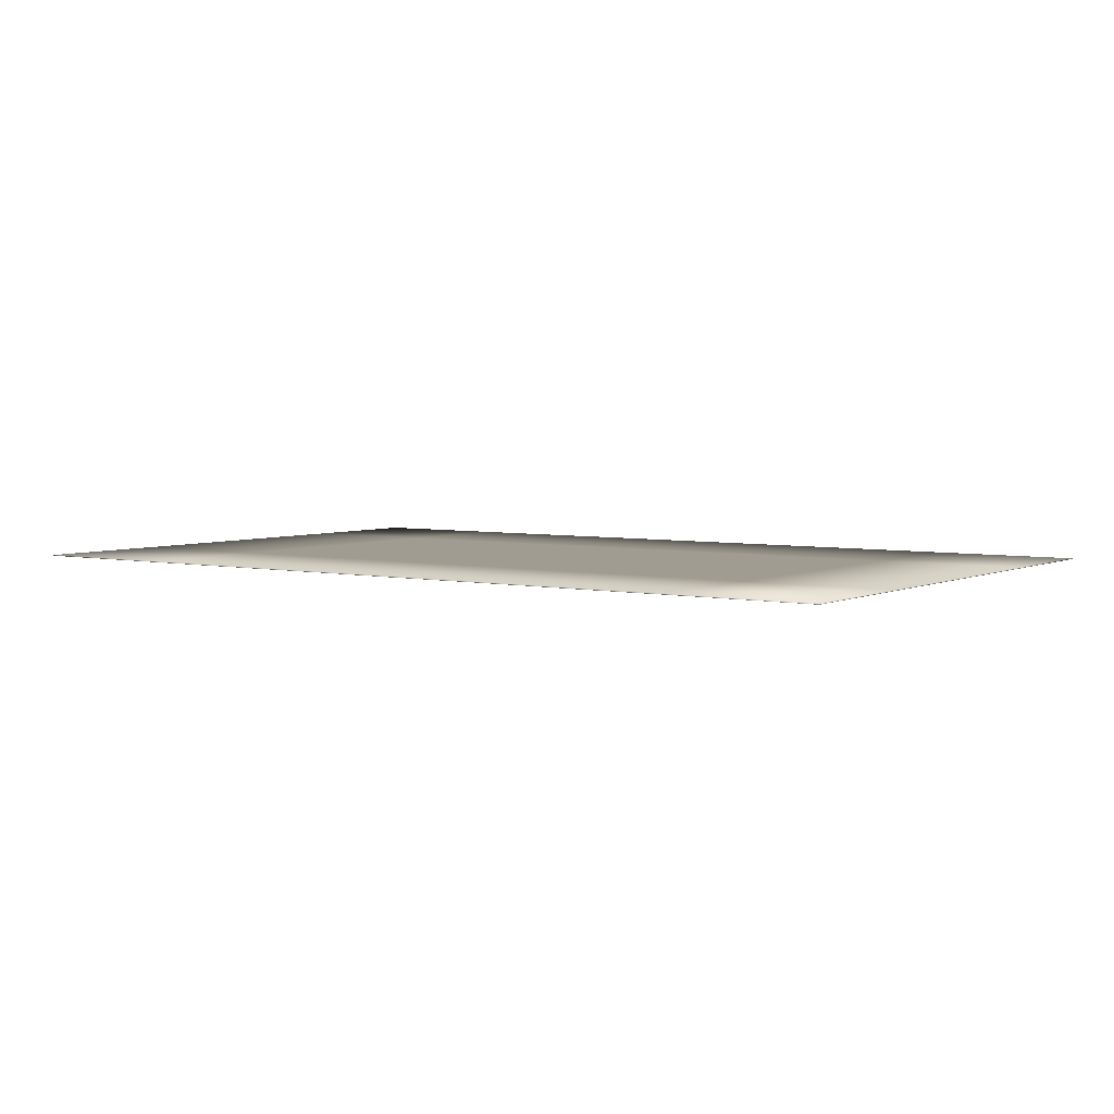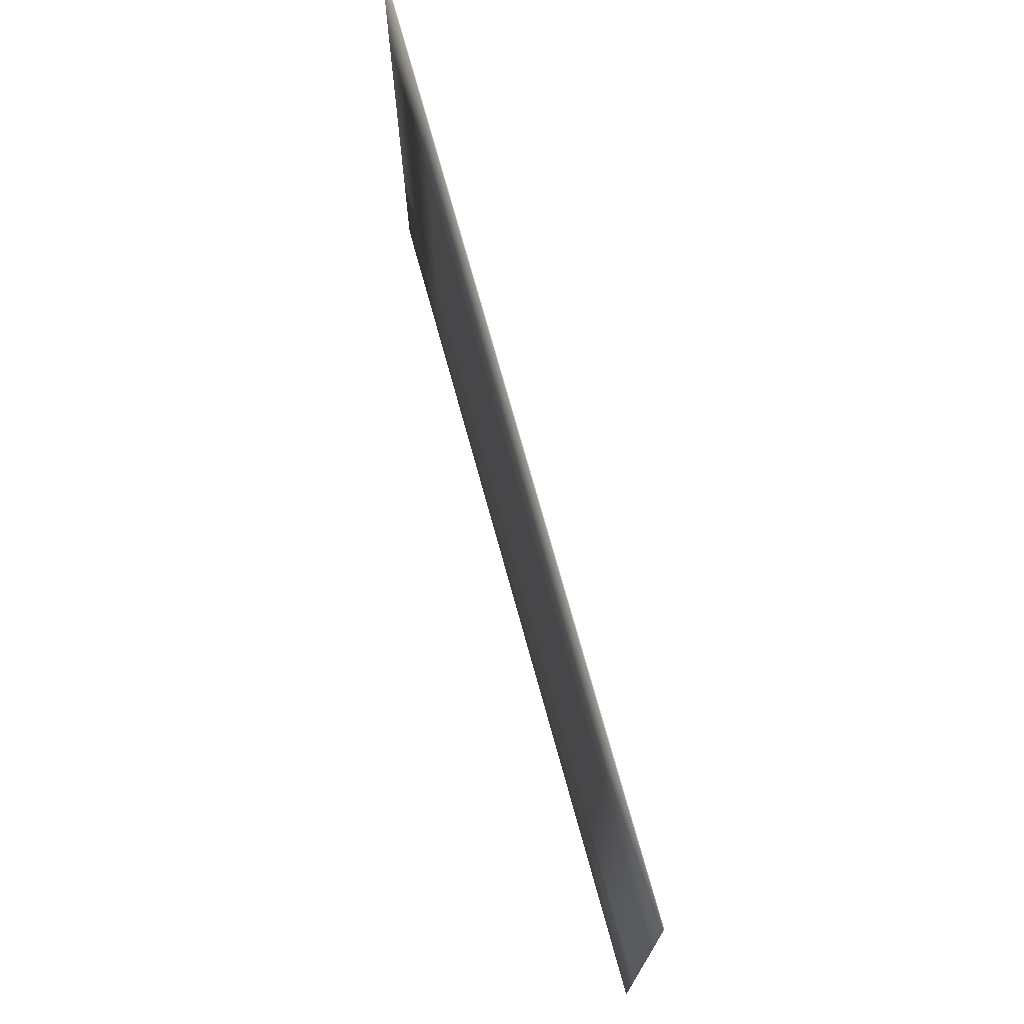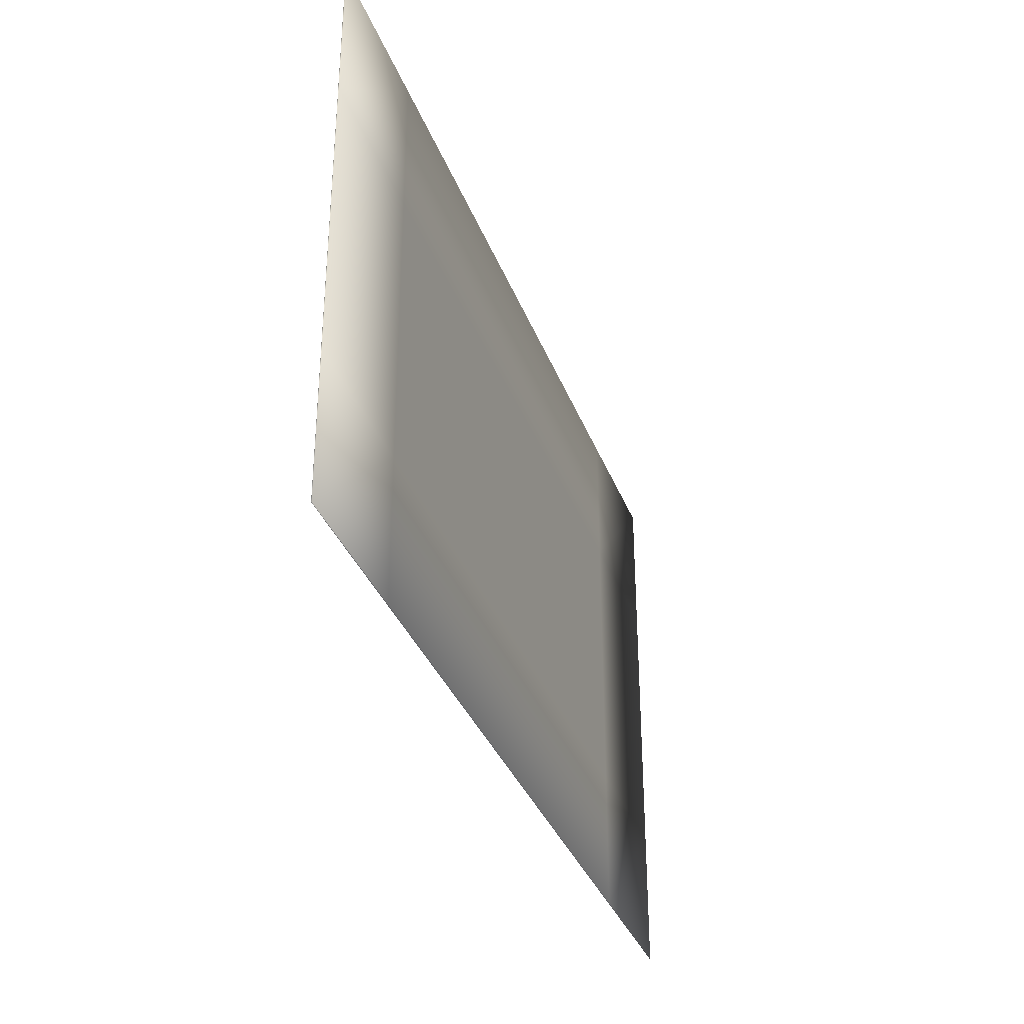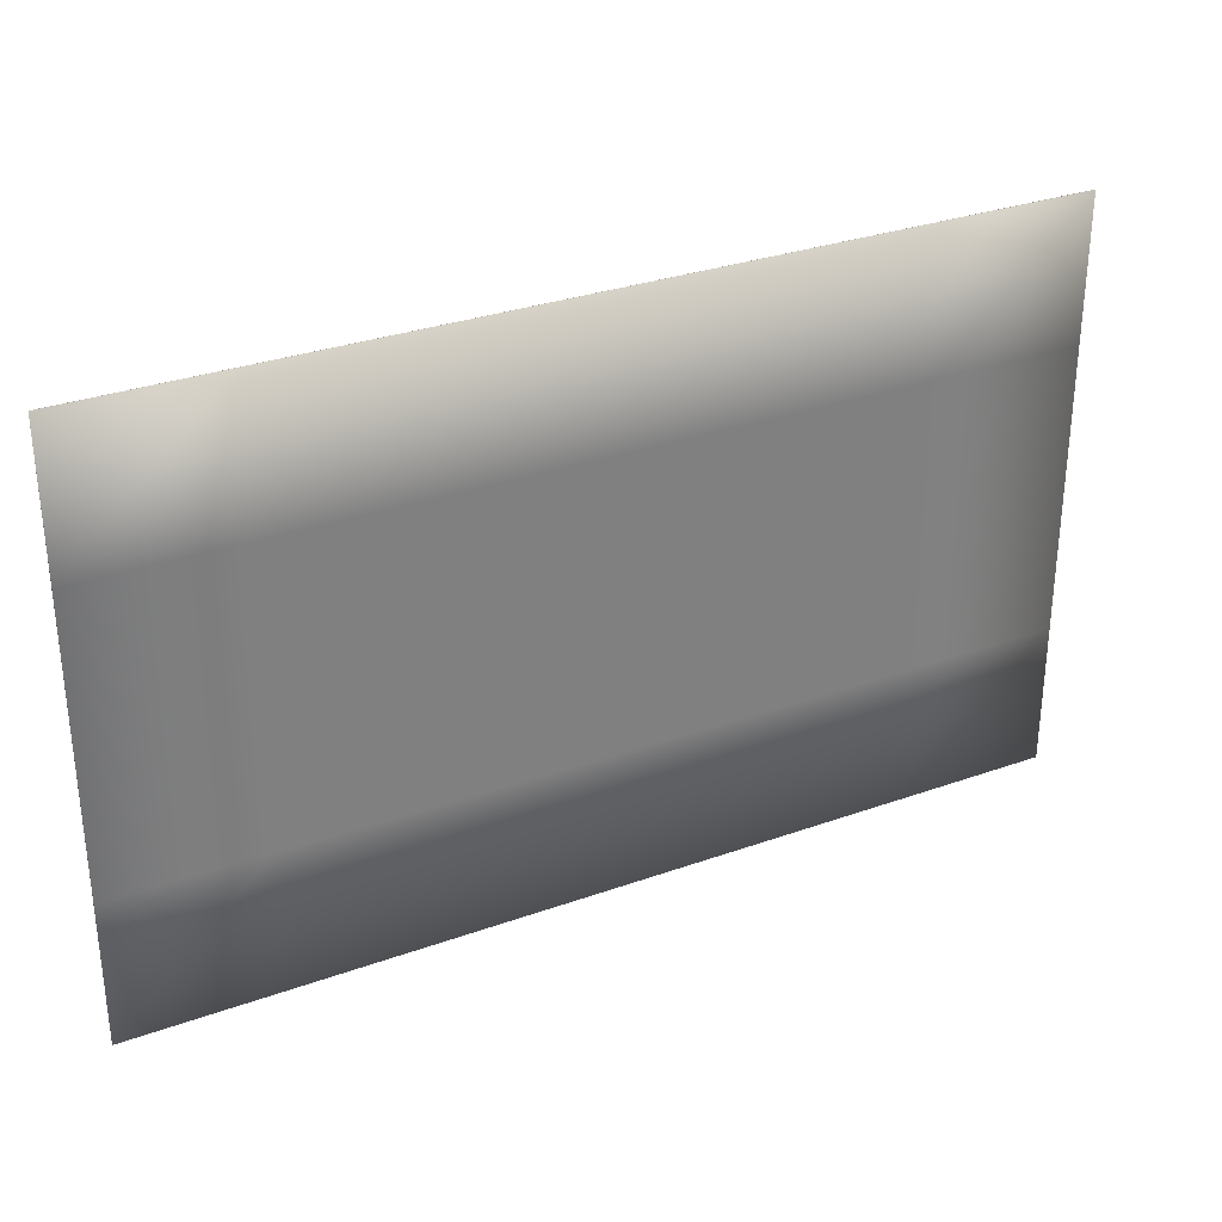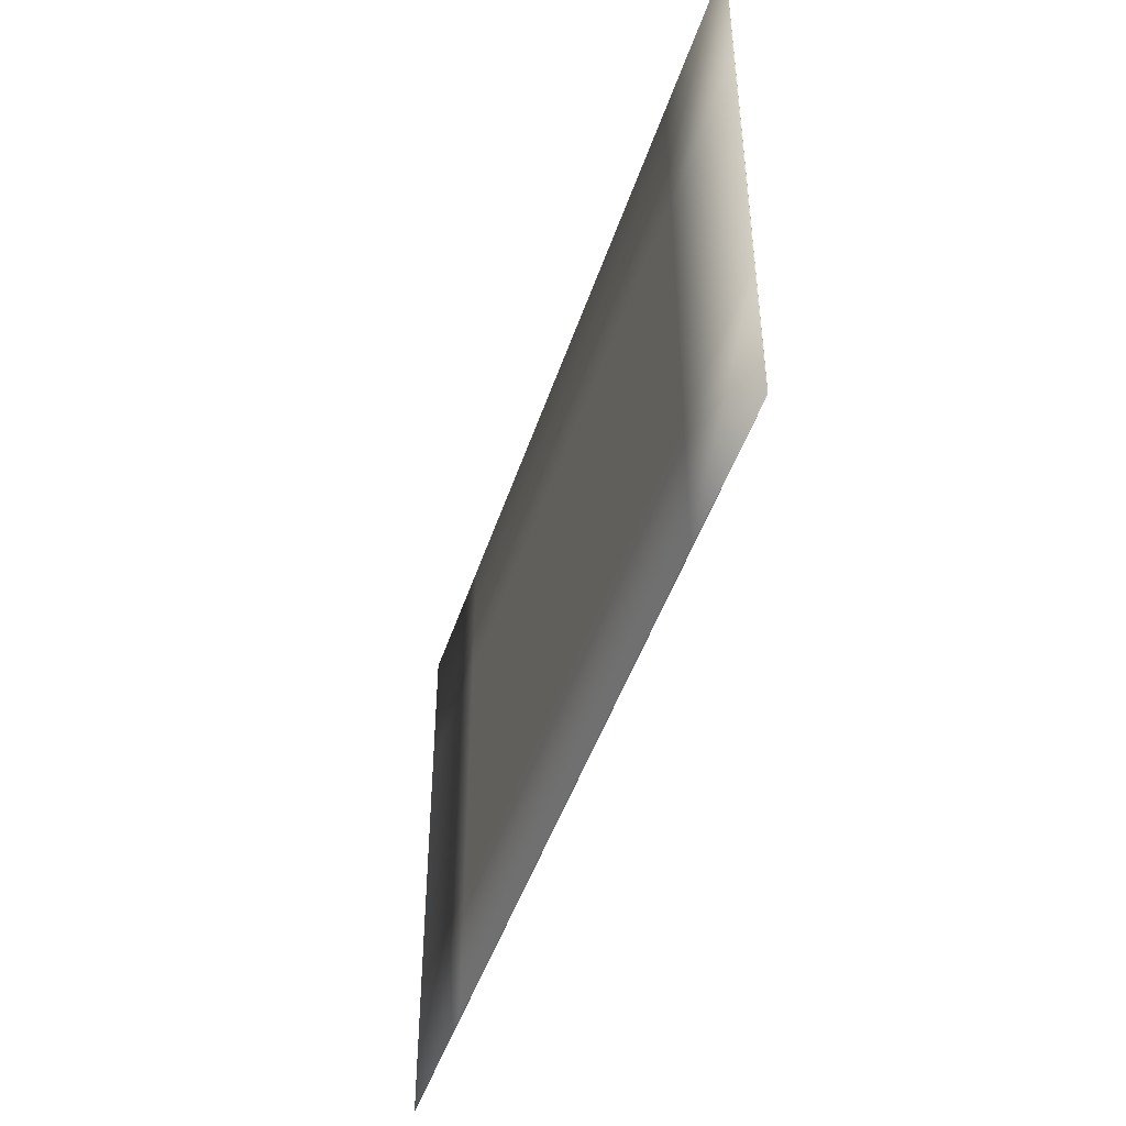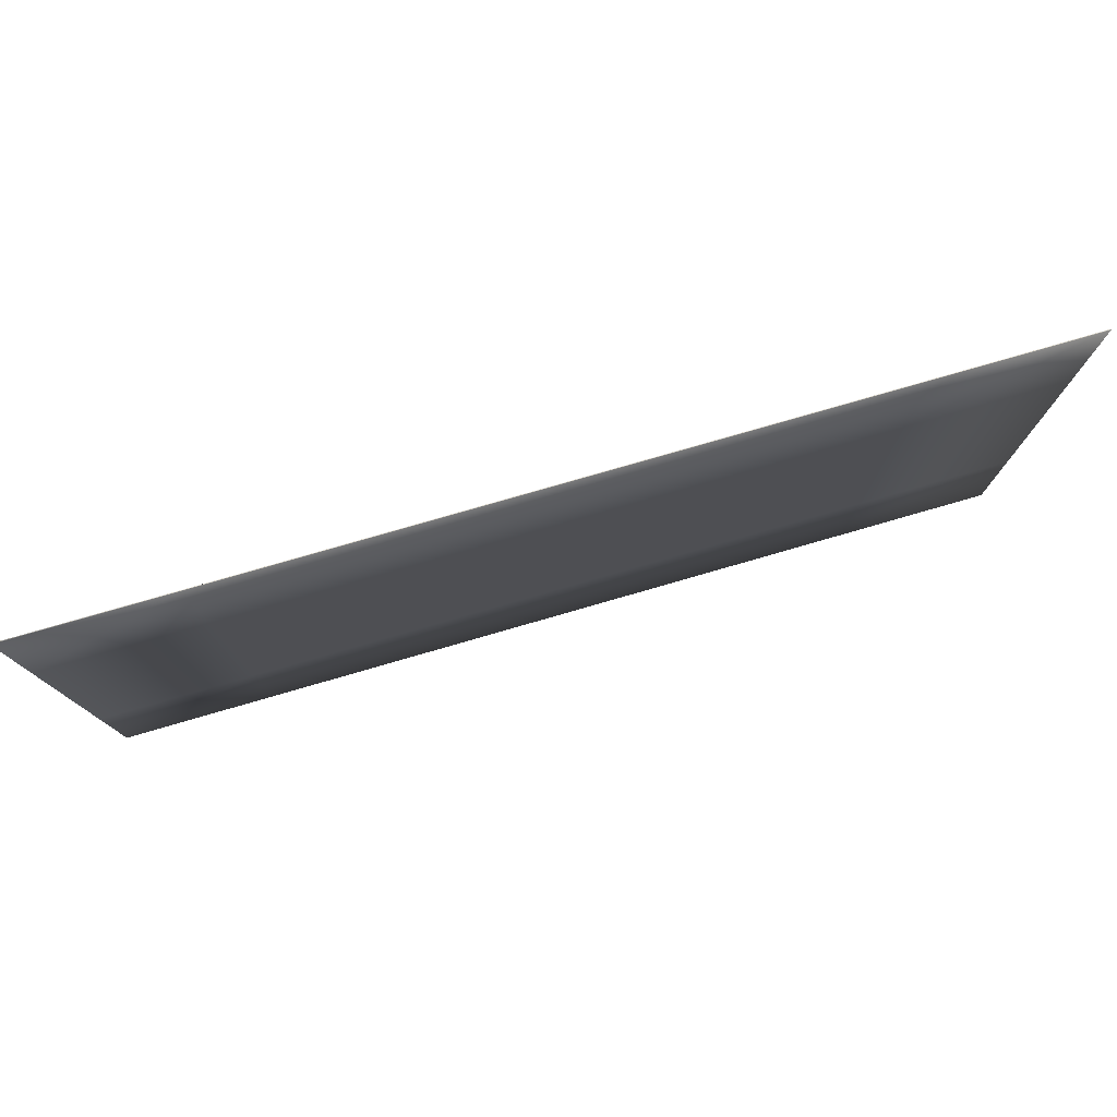
<metadata>
{"format":"obj","ext":"obj","renderer":"f3d","projection":"perspective","resolution":1024,"background":"white","views":[{"elev":4.4,"azim":34.7,"up":"+Y"},{"elev":72.2,"azim":-105.3,"up":"+Z"},{"elev":-34.5,"azim":109.0,"up":"+Z"},{"elev":31.0,"azim":-27.1,"up":"+Z"},{"elev":-46.2,"azim":-107.7,"up":"+Z"},{"elev":78.4,"azim":163.9,"up":"+Z"}]}
</metadata>
<code>
v 0.08334 -0.2201 0.2725
v 0.08334 -0.2199 0.2725
v 0.08334 -0.2201 0.1675
v 0.08334 -0.2199 0.1675
v -0.08334 -0.2201 0.2725
v -0.08334 -0.2199 0.2725
v -0.08334 -0.2201 0.1675
v -0.08334 -0.2199 0.1675
v 0.02778 -0.2199 0.2725
v -0.02778 -0.2199 0.2725
v 0.02778 -0.2201 0.1675
v -0.02778 -0.2201 0.1675
v -0.02778 -0.2199 0.1675
v 0.02778 -0.2199 0.1675
v -0.02778 -0.2201 0.2725
v 0.02778 -0.2201 0.2725
v -0.08334 -0.2199 0.22
v 0.08334 -0.2201 0.22
v -0.08334 -0.2201 0.22
v 0.08334 -0.2199 0.22
v -0.02778 -0.2199 0.22
v 0.02778 -0.2199 0.22
v 0.02778 -0.2201 0.22
v -0.02778 -0.2201 0.22
v 0.05556 -0.2199 0.1675
v 0.05556 -0.2201 0.2725
v 0.05556 -0.2199 0.2725
v 0.05556 -0.2201 0.1675
v 0.05556 -0.2201 0.22
v 0.05556 -0.2199 0.22
v 0 -0.2199 0.2725
v 0 -0.2201 0.1675
v 0 -0.2199 0.1675
v 0 -0.2201 0.2725
v 0 -0.2201 0.22
v 0 -0.2199 0.22
v -0.05556 -0.2199 0.2725
v -0.05556 -0.2201 0.1675
v -0.05556 -0.2199 0.1675
v -0.05556 -0.2201 0.2725
v -0.05556 -0.2199 0.22
v -0.05556 -0.2201 0.22
v -0.08334 -0.2201 0.2462
v 0.08334 -0.2199 0.2462
v -0.08334 -0.2199 0.2462
v 0.08334 -0.2201 0.2462
v -0.02778 -0.2199 0.2462
v 0.02778 -0.2199 0.2462
v 0.02778 -0.2201 0.2462
v -0.02778 -0.2201 0.2462
v 0.05556 -0.2199 0.2462
v 0.05556 -0.2201 0.2462
v 0 -0.2199 0.2462
v 0 -0.2201 0.2462
v -0.05556 -0.2201 0.2462
v -0.05556 -0.2199 0.2462
v -0.08334 -0.2199 0.1938
v 0.08334 -0.2201 0.1938
v -0.02778 -0.2199 0.1938
v 0.02778 -0.2199 0.1938
v 0.02778 -0.2201 0.1938
v -0.02778 -0.2201 0.1938
v -0.08334 -0.2201 0.1938
v 0.08334 -0.2199 0.1938
v 0.05556 -0.2201 0.1938
v 0.05556 -0.2199 0.1938
v 0 -0.2201 0.1938
v 0 -0.2199 0.1938
v -0.05556 -0.2199 0.1938
v -0.05556 -0.2201 0.1938
f 70 63 7
f 39 38 7
f 45 43 5
f 66 64 4
f 64 58 3
f 27 26 1
f 37 40 15
f 31 34 16
f 69 59 13
f 68 60 14
f 25 28 11
f 33 32 12
f 65 61 11
f 67 62 12
f 54 50 24
f 52 49 23
f 53 48 22
f 56 47 21
f 44 46 18
f 51 44 20
f 57 63 19
f 55 43 19
f 48 51 30
f 46 52 29
f 58 65 28
f 4 3 28
f 9 16 26
f 60 66 25
f 47 53 36
f 49 54 35
f 61 67 32
f 14 11 32
f 59 68 33
f 10 15 34
f 50 55 42
f 45 56 41
f 57 69 39
f 6 5 40
f 13 12 38
f 62 70 38
f 6 37 56
f 15 40 55
f 16 34 54
f 10 31 53
f 1 26 52
f 9 27 51
f 40 5 43
f 27 2 44
f 2 1 46
f 37 10 47
f 31 9 48
f 26 16 49
f 34 15 50
f 17 19 43
f 24 42 70
f 17 41 69
f 21 36 68
f 23 35 67
f 22 30 66
f 18 29 65
f 8 7 63
f 35 24 62
f 29 23 61
f 36 22 60
f 41 21 59
f 20 18 58
f 30 20 64
f 42 19 63
f 7 38 70
f 7 8 39
f 5 6 45
f 4 25 66
f 3 4 64
f 1 2 27
f 15 10 37
f 16 9 31
f 13 39 69
f 14 33 68
f 11 14 25
f 12 13 33
f 11 28 65
f 12 32 67
f 24 35 54
f 23 29 52
f 22 36 53
f 21 41 56
f 18 20 44
f 20 30 51
f 19 17 57
f 19 42 55
f 30 22 48
f 29 18 46
f 28 3 58
f 28 25 4
f 26 27 9
f 25 14 60
f 36 21 47
f 35 23 49
f 32 11 61
f 32 33 14
f 33 13 59
f 34 31 10
f 42 24 50
f 41 17 45
f 39 8 57
f 40 37 6
f 38 39 13
f 38 12 62
f 56 45 6
f 55 50 15
f 54 49 16
f 53 47 10
f 52 46 1
f 51 48 9
f 43 55 40
f 44 51 27
f 46 44 2
f 47 56 37
f 48 53 31
f 49 52 26
f 50 54 34
f 43 45 17
f 70 62 24
f 69 57 17
f 68 59 21
f 67 61 23
f 66 60 22
f 65 58 18
f 63 57 8
f 62 67 35
f 61 65 29
f 60 68 36
f 59 69 41
f 58 64 20
f 64 66 30
f 63 70 42

</code>
